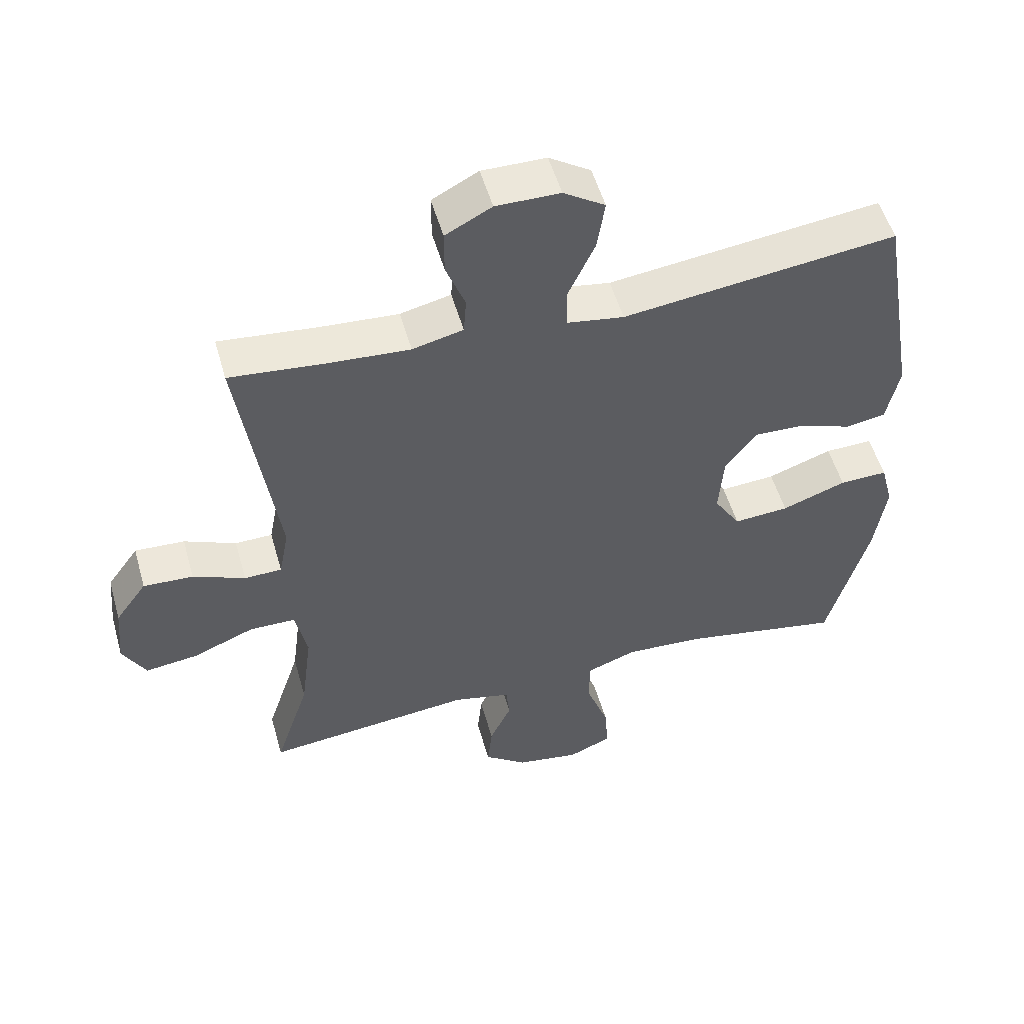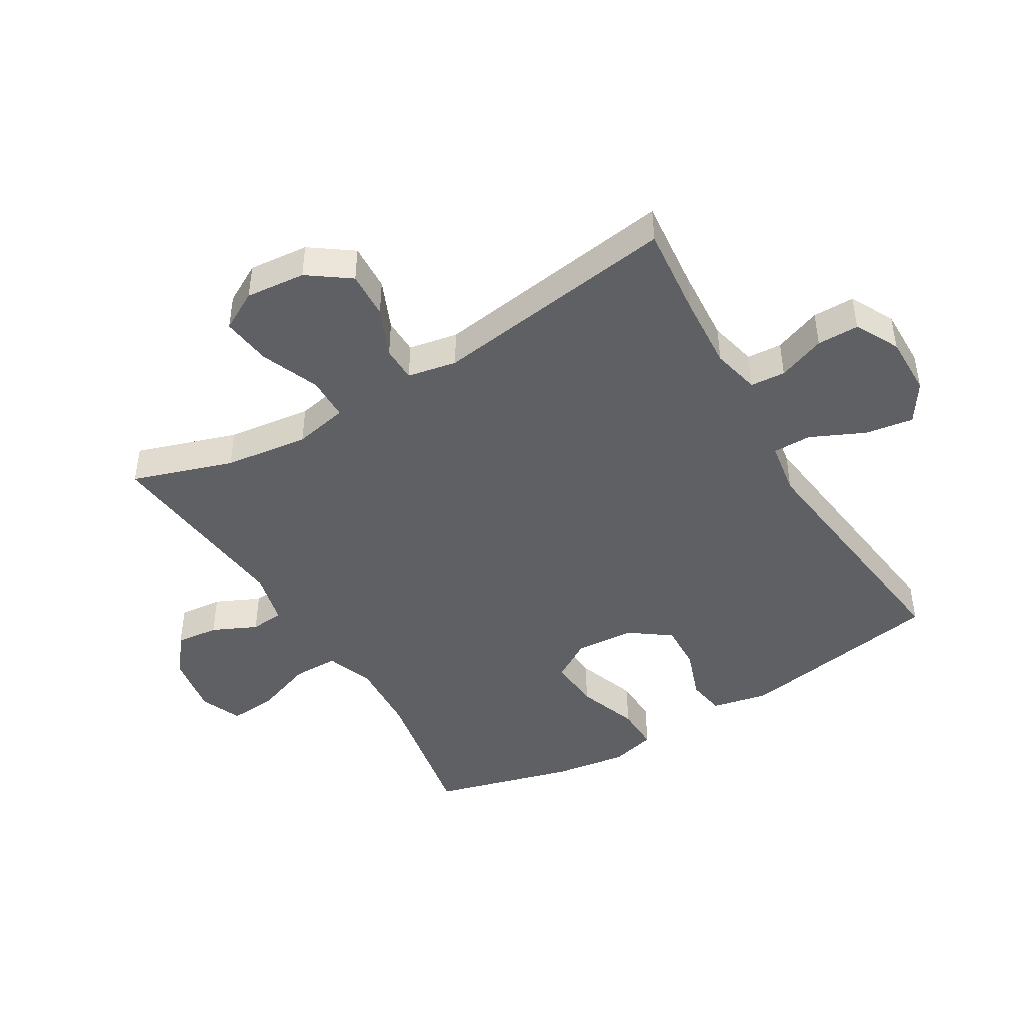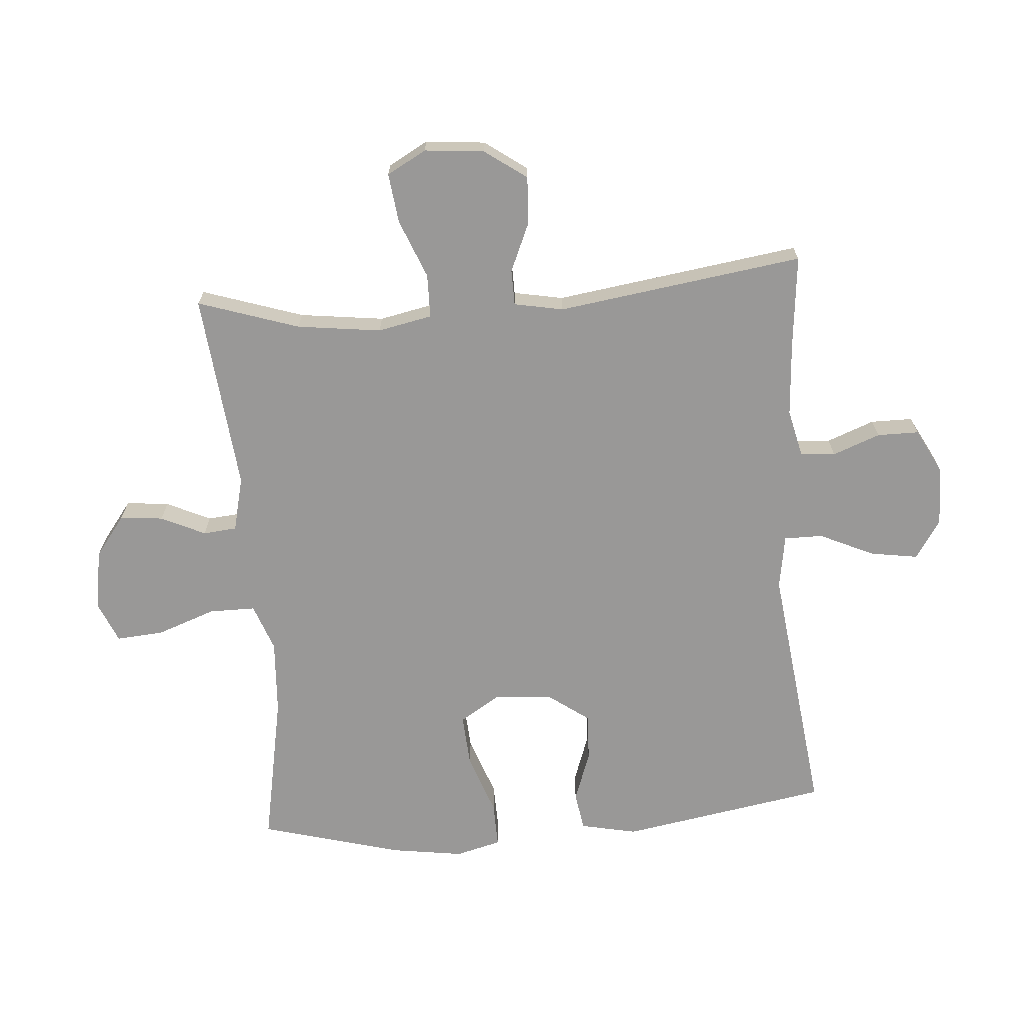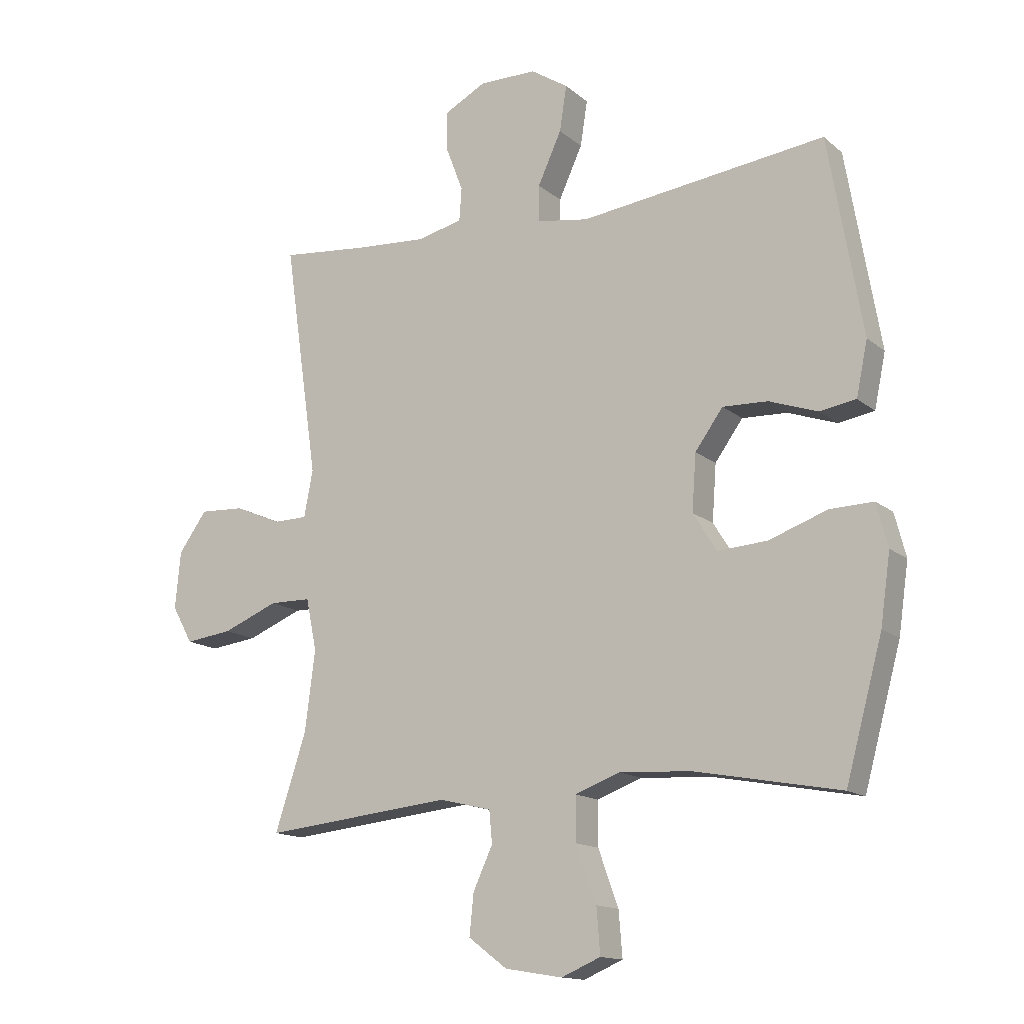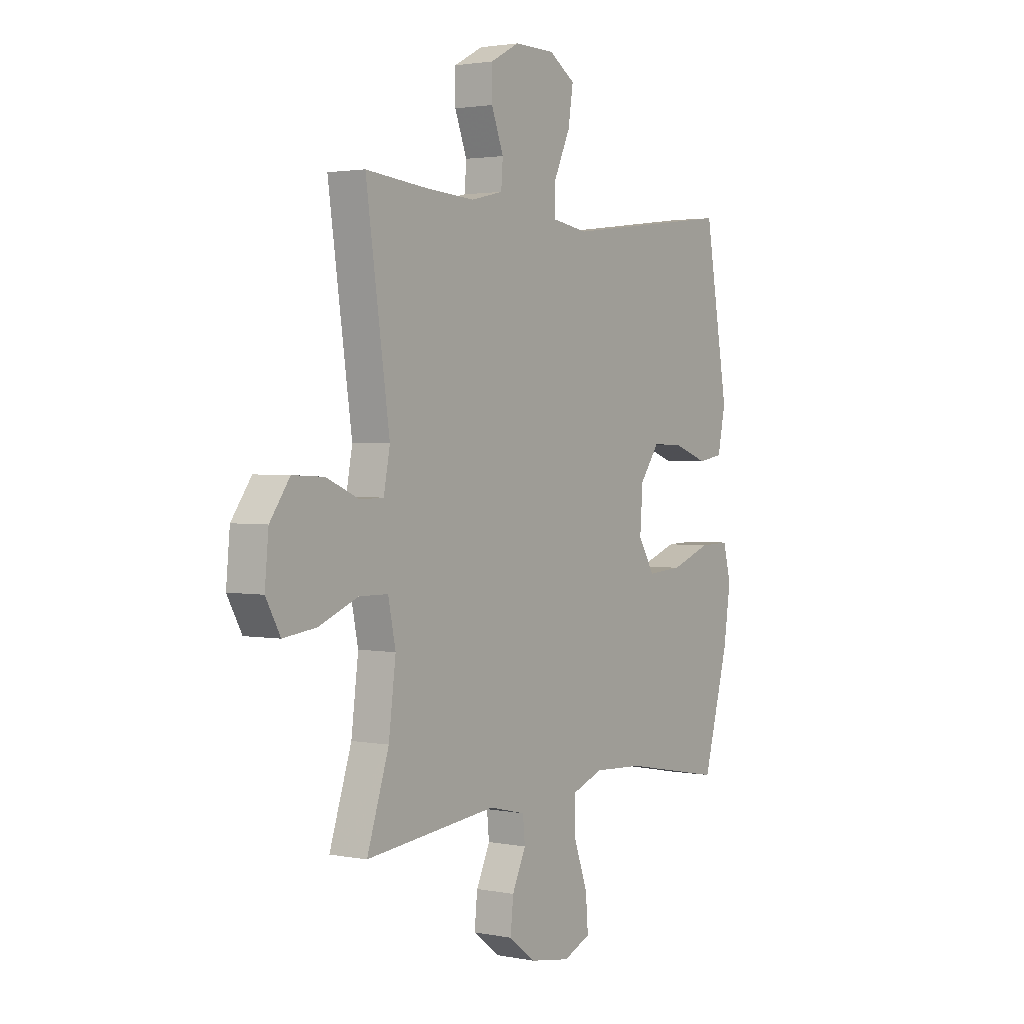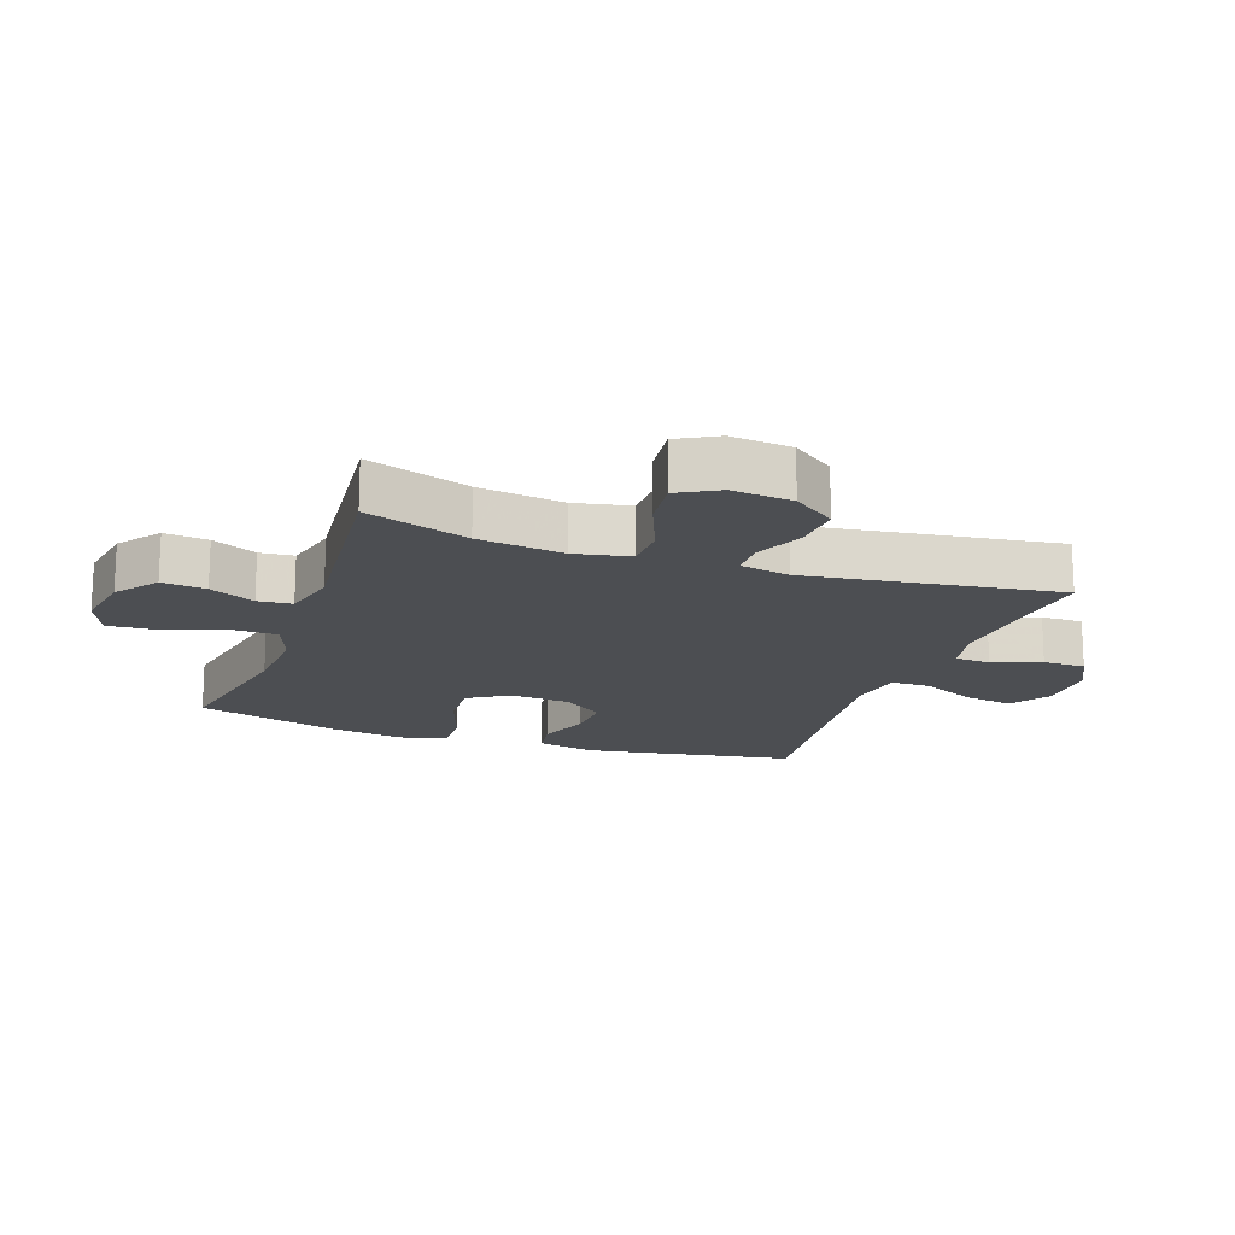
<metadata>
{"format":"obj","ext":"obj","renderer":"f3d","projection":"perspective","resolution":1024,"background":"white","views":[{"elev":52.9,"azim":-15.8,"up":"+Z"},{"elev":-45.1,"azim":-59.2,"up":"+Y"},{"elev":-68.7,"azim":-85.6,"up":"+Y"},{"elev":-14.4,"azim":30.7,"up":"+Z"},{"elev":2.2,"azim":-55.7,"up":"+Z"},{"elev":-16.9,"azim":-109.6,"up":"+Y"}]}
</metadata>
<code>
v -0.5 0.07 -0.5
v -0.447 0.07 -0.338
v -0.43 0.07 -0.203
v -0.448 0.07 -0.116
v -0.518 0.07 -0.115
v -0.612 0.07 -0.153
v -0.692 0.07 -0.163
v -0.727 0.07 -0.1
v -0.718 0.07 -0.004
v -0.67 0.07 0.063
v -0.594 0.07 0.059
v -0.515 0.07 0.025
v -0.458 0.07 0.026
v -0.443 0.07 0.105
v -0.5 0.07 0.5
v -0.351 0.07 0.485
v -0.232 0.07 0.477
v -0.155 0.07 0.495
v -0.151 0.07 0.551
v -0.18 0.07 0.627
v -0.18 0.07 0.694
v -0.11 0.07 0.731
v -0.013 0.07 0.73
v 0.05 0.07 0.689
v 0.038 0.07 0.612
v -0.002 0.07 0.525
v -0.002 0.07 0.463
v 0.085 0.07 0.449
v 0.5 0.07 0.5
v 0.557 0.07 0.167
v 0.538 0.07 0.076
v 0.477 0.07 0.066
v 0.395 0.07 0.095
v 0.319 0.07 0.098
v 0.272 0.07 0.033
v 0.265 0.07 -0.062
v 0.305 0.07 -0.126
v 0.389 0.07 -0.12
v 0.487 0.07 -0.085
v 0.56 0.07 -0.083
v 0.579 0.07 -0.156
v 0.562 0.07 -0.273
v 0.5 0.07 -0.5
v 0.255 0.07 -0.454
v 0.135 0.07 -0.447
v 0.059 0.07 -0.475
v 0.059 0.07 -0.549
v 0.093 0.07 -0.643
v 0.099 0.07 -0.719
v 0.033 0.07 -0.747
v -0.064 0.07 -0.731
v -0.129 0.07 -0.682
v -0.122 0.07 -0.613
v -0.089 0.07 -0.542
v -0.094 0.07 -0.488
v -0.182 0.07 -0.467
v -0.5 0 -0.5
v -0.447 0 -0.338
v -0.43 0 -0.203
v -0.448 0 -0.116
v -0.518 0 -0.115
v -0.612 0 -0.153
v -0.692 0 -0.163
v -0.727 0 -0.1
v -0.718 0 -0.004
v -0.67 0 0.063
v -0.594 0 0.059
v -0.515 0 0.025
v -0.458 0 0.026
v -0.443 0 0.105
v -0.5 0 0.5
v -0.351 0 0.485
v -0.232 0 0.477
v -0.155 0 0.495
v -0.151 0 0.551
v -0.18 0 0.627
v -0.18 0 0.694
v -0.11 0 0.731
v -0.013 0 0.73
v 0.05 0 0.689
v 0.038 0 0.612
v -0.002 0 0.525
v -0.002 0 0.463
v 0.085 0 0.449
v 0.5 0 0.5
v 0.557 0 0.167
v 0.538 0 0.076
v 0.477 0 0.066
v 0.395 0 0.095
v 0.319 0 0.098
v 0.272 0 0.033
v 0.265 0 -0.062
v 0.305 0 -0.126
v 0.389 0 -0.12
v 0.487 0 -0.085
v 0.56 0 -0.083
v 0.579 0 -0.156
v 0.562 0 -0.273
v 0.5 0 -0.5
v 0.255 0 -0.454
v 0.135 0 -0.447
v 0.059 0 -0.475
v 0.059 0 -0.549
v 0.093 0 -0.643
v 0.099 0 -0.719
v 0.033 0 -0.747
v -0.064 0 -0.731
v -0.129 0 -0.682
v -0.122 0 -0.613
v -0.089 0 -0.542
v -0.094 0 -0.488
v -0.182 0 -0.467
f 52 53 54
f 51 52 54
f 50 51 54
f 49 50 54
f 48 49 54
f 47 48 54
f 46 47 54 55
f 45 46 55 56
f 42 43 44
f 41 42 44
f 40 41 44
f 39 40 44
f 38 39 44
f 37 38 44 45
f 36 37 45 56
f 31 32 33
f 30 31 33
f 29 30 33
f 28 29 33
f 27 28 33 34
f 24 25 26
f 23 24 26
f 22 23 26
f 21 22 26
f 20 21 26
f 19 20 26
f 18 19 26 27
f 27 34 35
f 18 27 35
f 17 18 35
f 14 15 16
f 35 36 56
f 17 35 56
f 16 17 56
f 14 16 56
f 13 14 56
f 10 11 12
f 9 10 12
f 8 9 12
f 7 8 12
f 6 7 12
f 5 6 12
f 56 1 2
f 56 2 3
f 13 56 3 4
f 4 5 12 13
f 110 109 108
f 110 108 107
f 110 107 106
f 110 106 105
f 110 105 104
f 110 104 103
f 111 110 103 102
f 112 111 102 101
f 100 99 98
f 100 98 97
f 100 97 96
f 100 96 95
f 100 95 94
f 101 100 94 93
f 112 101 93 92
f 89 88 87
f 89 87 86
f 89 86 85
f 89 85 84
f 90 89 84 83
f 82 81 80
f 82 80 79
f 82 79 78
f 82 78 77
f 82 77 76
f 82 76 75
f 83 82 75 74
f 91 90 83
f 91 83 74
f 91 74 73
f 72 71 70
f 112 92 91
f 112 91 73
f 112 73 72
f 112 72 70
f 112 70 69
f 68 67 66
f 68 66 65
f 68 65 64
f 68 64 63
f 68 63 62
f 68 62 61
f 58 57 112
f 59 58 112
f 60 59 112 69
f 69 68 61 60
f 1 57 58 2
f 2 58 59 3
f 3 59 60 4
f 4 60 61 5
f 5 61 62 6
f 6 62 63 7
f 7 63 64 8
f 8 64 65 9
f 9 65 66 10
f 10 66 67 11
f 11 67 68 12
f 12 68 69 13
f 13 69 70 14
f 14 70 71 15
f 15 71 72 16
f 16 72 73 17
f 17 73 74 18
f 18 74 75 19
f 19 75 76 20
f 20 76 77 21
f 21 77 78 22
f 22 78 79 23
f 23 79 80 24
f 24 80 81 25
f 25 81 82 26
f 26 82 83 27
f 27 83 84 28
f 28 84 85 29
f 29 85 86 30
f 30 86 87 31
f 31 87 88 32
f 32 88 89 33
f 33 89 90 34
f 34 90 91 35
f 35 91 92 36
f 36 92 93 37
f 37 93 94 38
f 38 94 95 39
f 39 95 96 40
f 40 96 97 41
f 41 97 98 42
f 42 98 99 43
f 43 99 100 44
f 44 100 101 45
f 45 101 102 46
f 46 102 103 47
f 47 103 104 48
f 48 104 105 49
f 49 105 106 50
f 50 106 107 51
f 51 107 108 52
f 52 108 109 53
f 53 109 110 54
f 54 110 111 55
f 55 111 112 56
f 56 112 57 1

</code>
